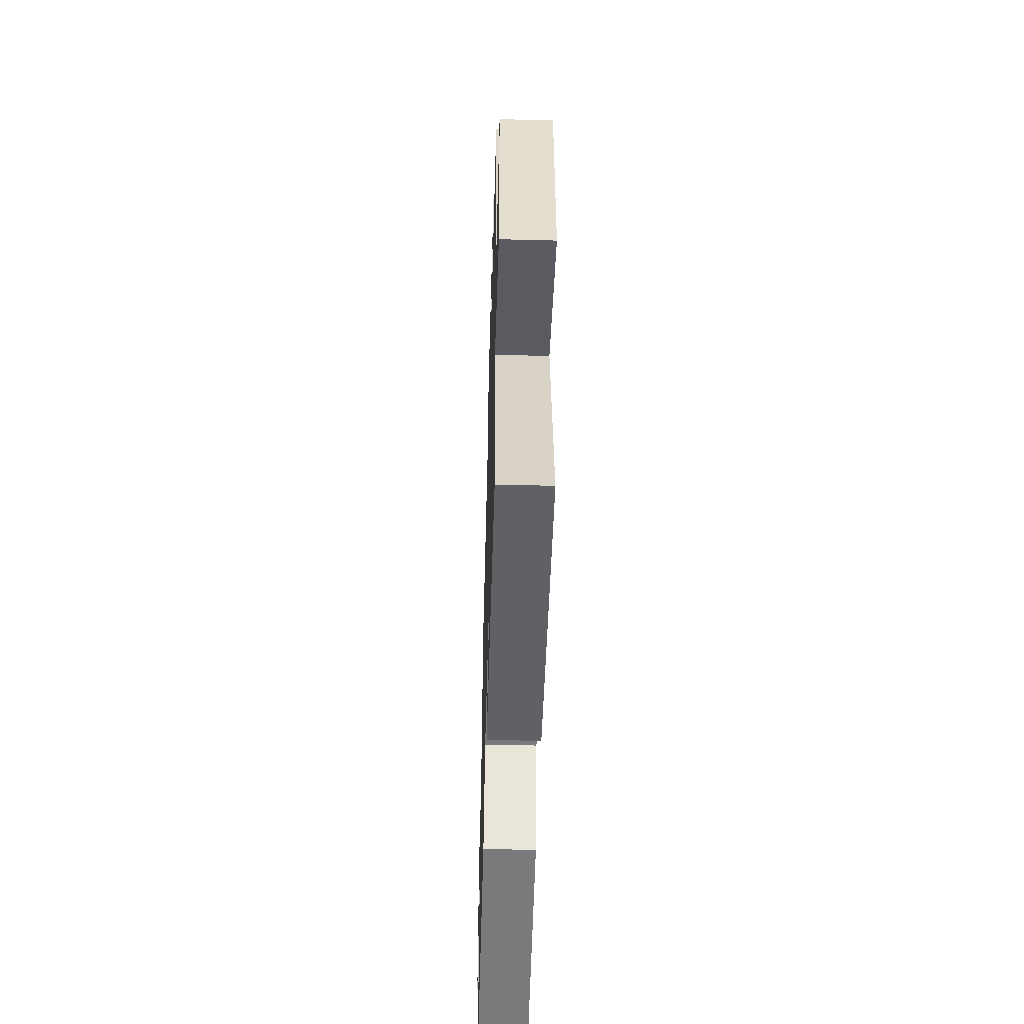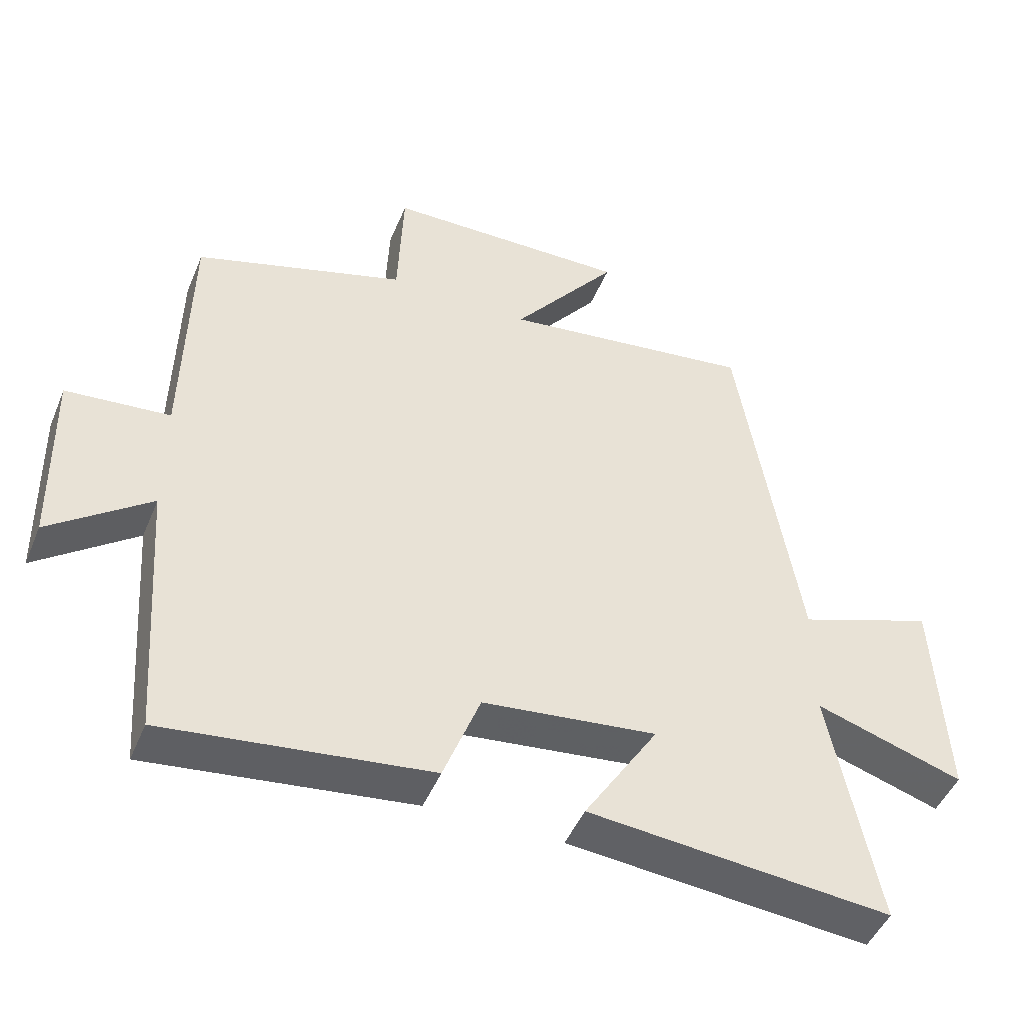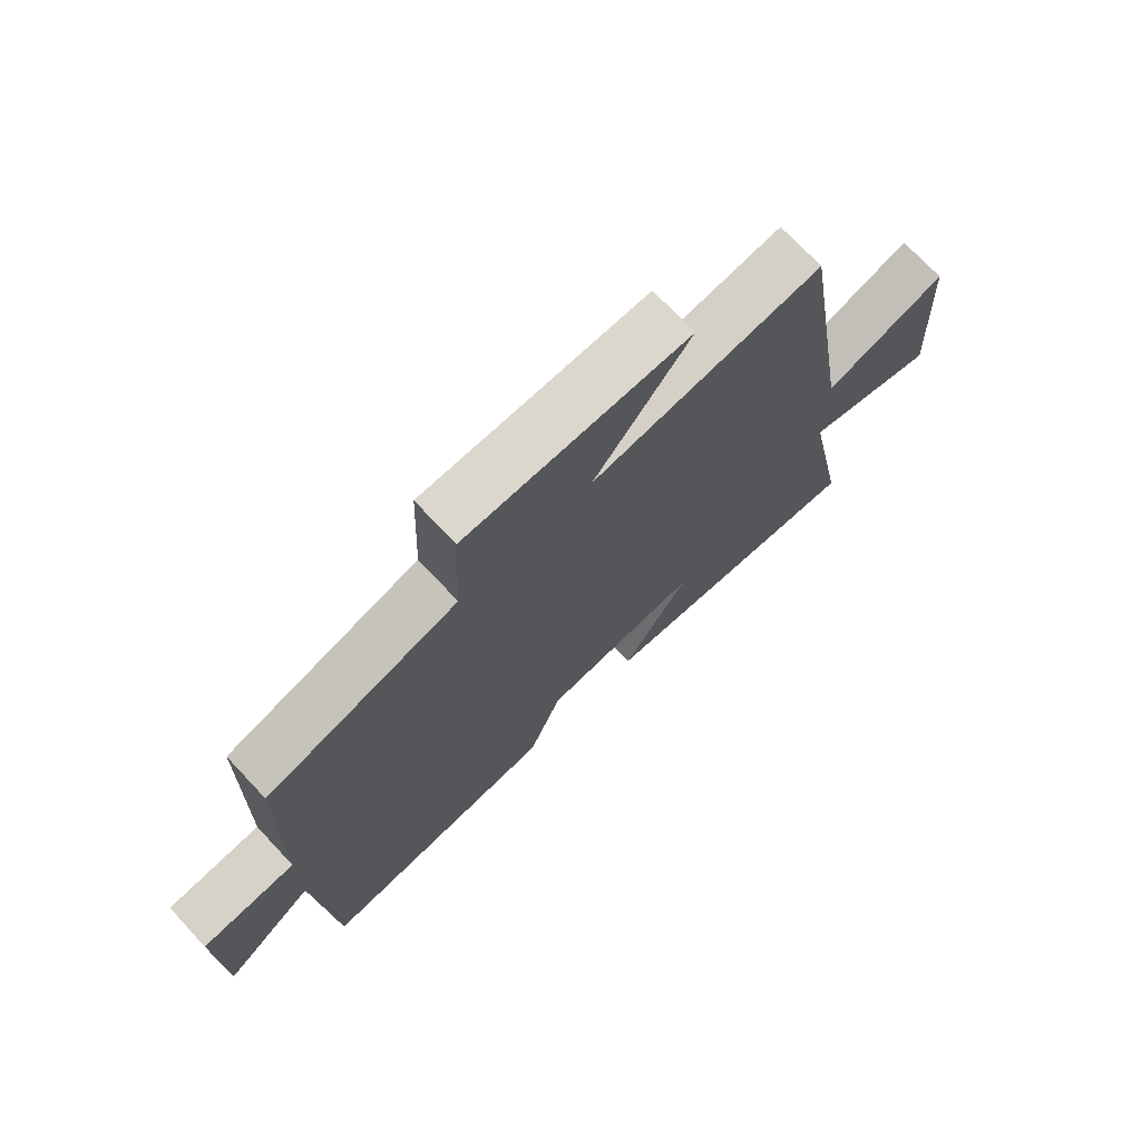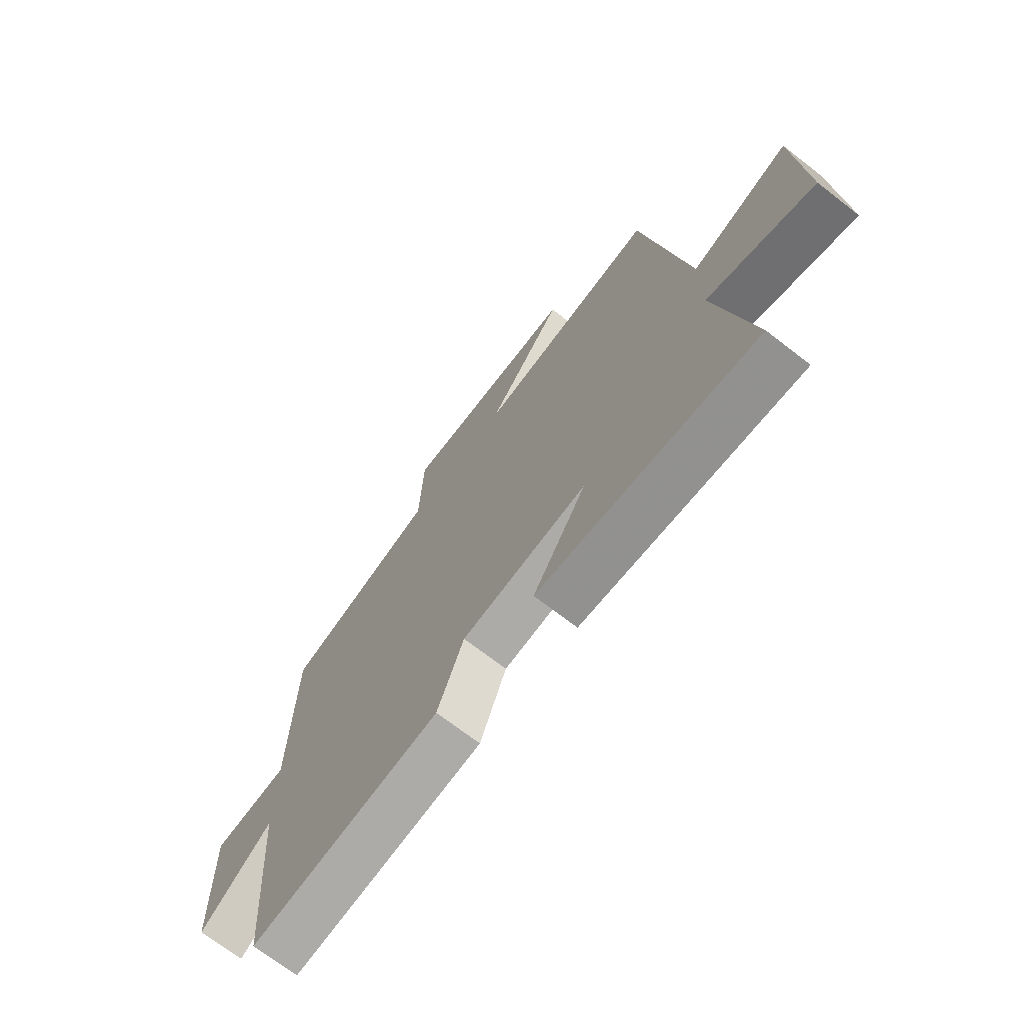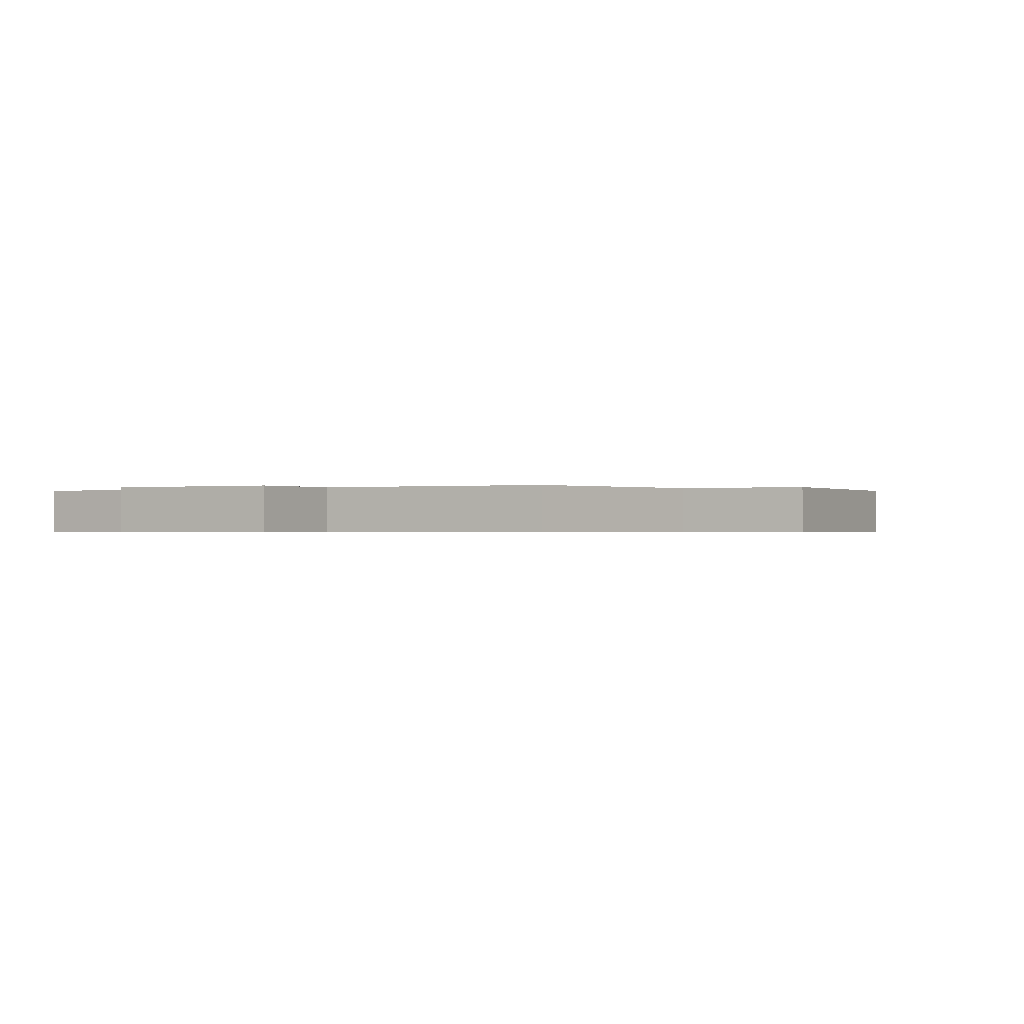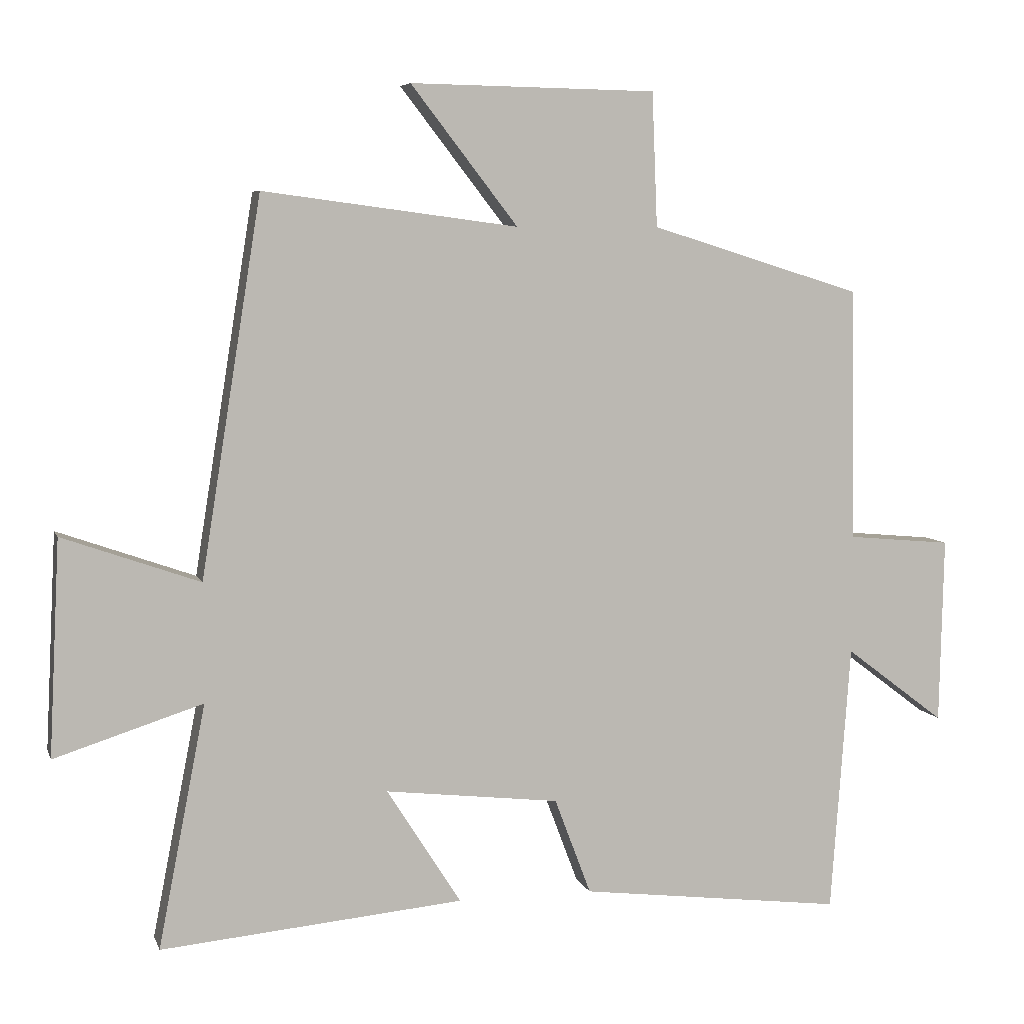
<metadata>
{"format":"obj","ext":"obj","renderer":"f3d","projection":"perspective","resolution":1024,"background":"white","views":[{"elev":-51.2,"azim":88.4,"up":"+Z"},{"elev":-47.2,"azim":-22.0,"up":"+Z"},{"elev":72.5,"azim":-43.1,"up":"+Z"},{"elev":-70.6,"azim":52.3,"up":"+Z"},{"elev":-0.5,"azim":-62.4,"up":"+Y"},{"elev":6.4,"azim":165.1,"up":"+Z"}]}
</metadata>
<code>
v 0.57 0.07 -0.541
v 0.122 0.07 -0.5
v 0.232 0.07 -0.327
v -0.026 0.07 -0.357
v -0.08 0.07 -0.5
v -0.471 0.07 -0.548
v -0.5 0.07 -0.15
v -0.648 0.07 -0.262
v -0.654 0.07 0.014
v -0.5 0.07 0.028
v -0.493 0.07 0.403
v -0.18 0.07 0.5
v -0.172 0.07 0.698
v 0.192 0.07 0.704
v 0.034 0.07 0.5
v 0.411 0.07 0.55
v 0.5 0.07 -0.006
v 0.703 0.07 0.066
v 0.719 0.07 -0.252
v 0.5 0.07 -0.182
v 0.57 0 -0.541
v 0.122 0 -0.5
v 0.232 0 -0.327
v -0.026 0 -0.357
v -0.08 0 -0.5
v -0.471 0 -0.548
v -0.5 0 -0.15
v -0.648 0 -0.262
v -0.654 0 0.014
v -0.5 0 0.028
v -0.493 0 0.403
v -0.18 0 0.5
v -0.172 0 0.698
v 0.192 0 0.704
v 0.034 0 0.5
v 0.411 0 0.55
v 0.5 0 -0.006
v 0.703 0 0.066
v 0.719 0 -0.252
v 0.5 0 -0.182
f 17 18 19 20
f 15 16 17 20
f 15 20 1
f 12 13 14 15
f 10 11 12 15
f 7 8 9 10
f 7 10 15
f 6 7 15
f 5 6 15
f 4 5 15
f 3 4 15
f 1 2 3
f 1 3 15
f 40 39 38 37
f 40 37 36 35
f 21 40 35
f 35 34 33 32
f 35 32 31 30
f 30 29 28 27
f 35 30 27
f 35 27 26
f 35 26 25
f 35 25 24
f 35 24 23
f 23 22 21
f 35 23 21
f 1 21 22 2
f 2 22 23 3
f 3 23 24 4
f 4 24 25 5
f 5 25 26 6
f 6 26 27 7
f 7 27 28 8
f 8 28 29 9
f 9 29 30 10
f 10 30 31 11
f 11 31 32 12
f 12 32 33 13
f 13 33 34 14
f 14 34 35 15
f 15 35 36 16
f 16 36 37 17
f 17 37 38 18
f 18 38 39 19
f 19 39 40 20
f 20 40 21 1

</code>
